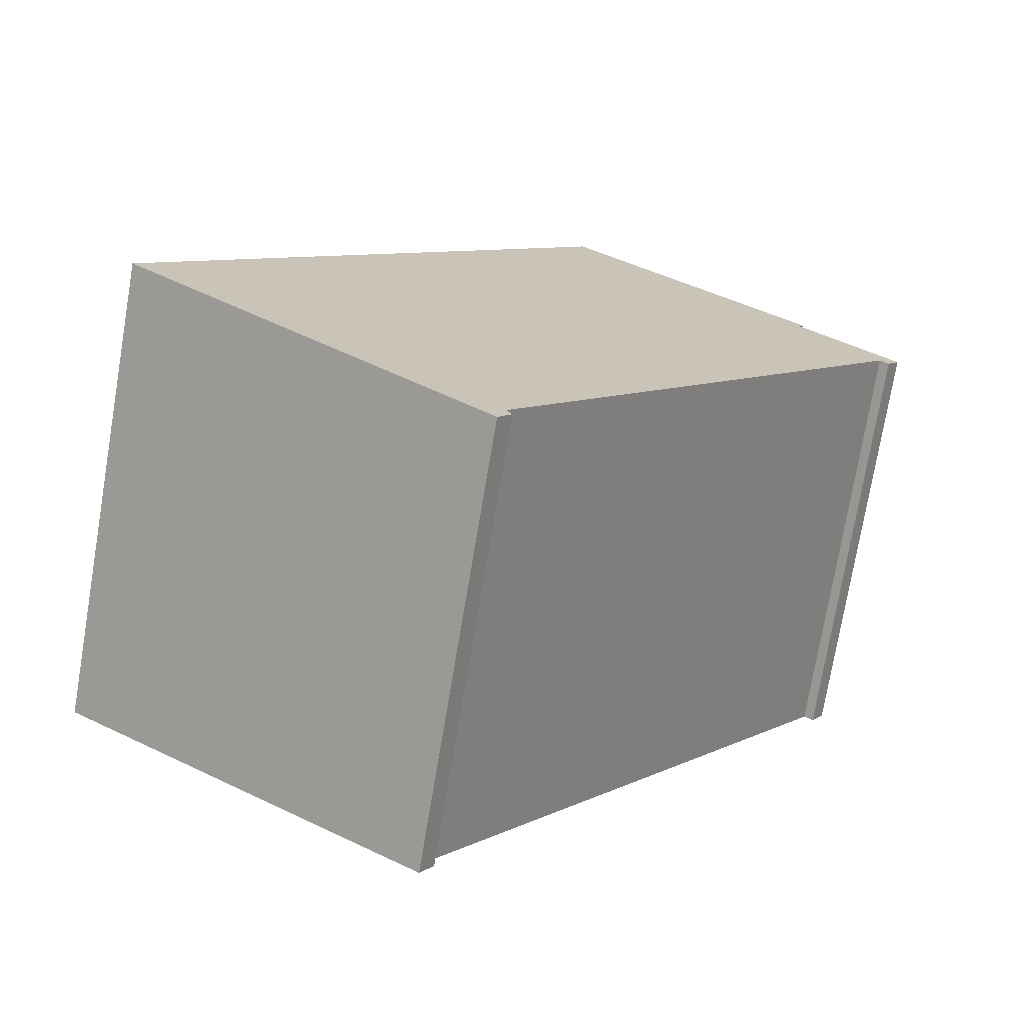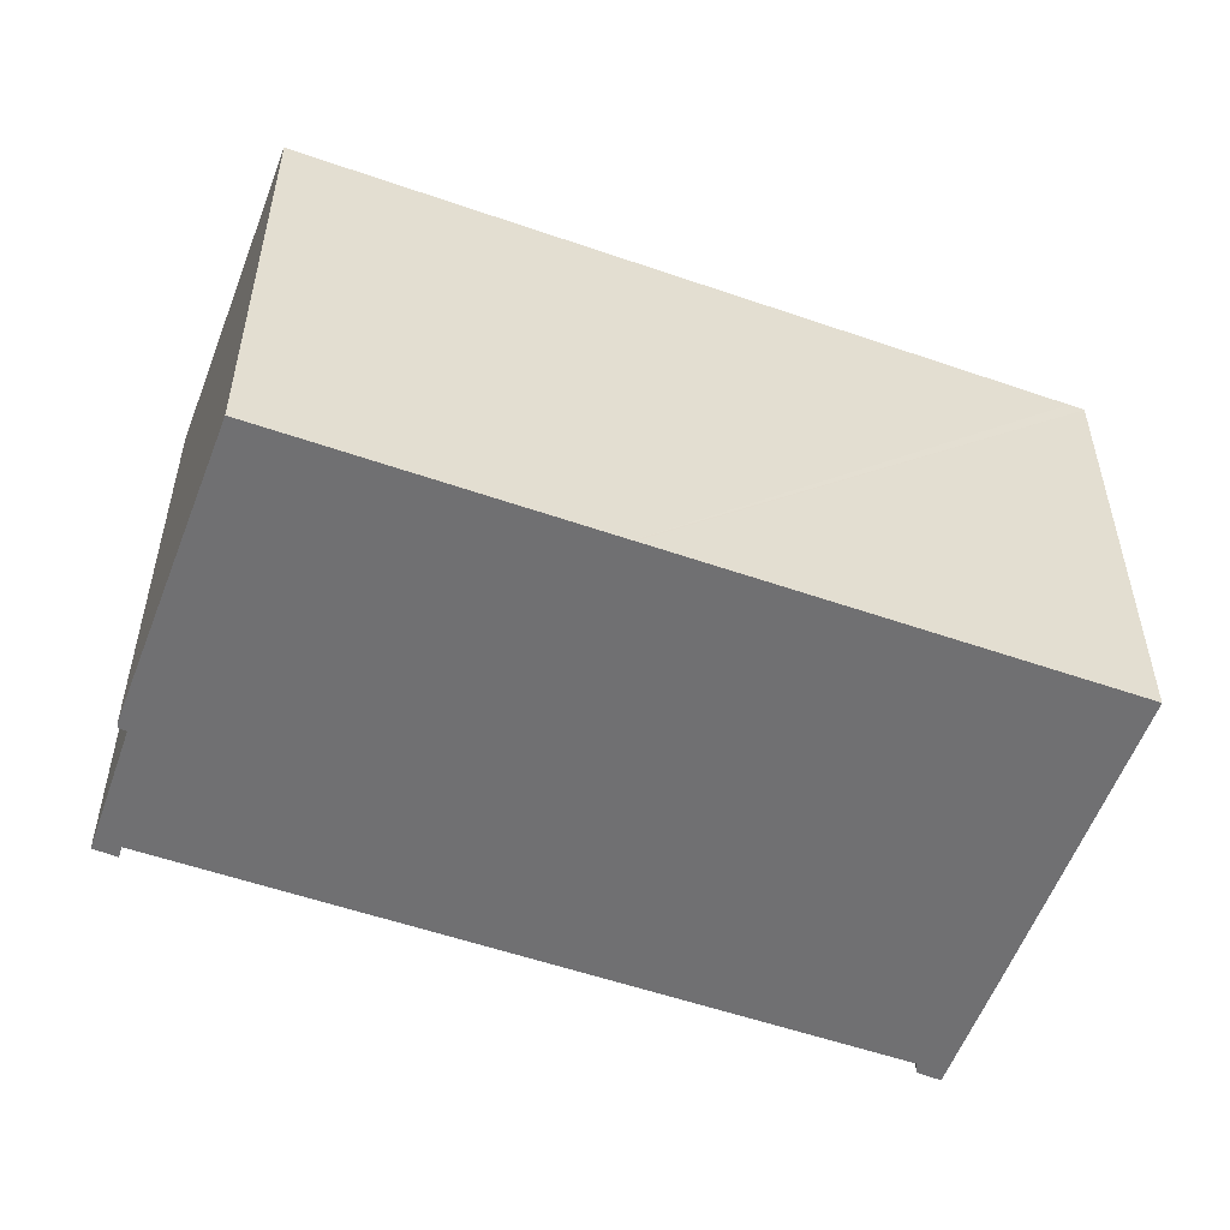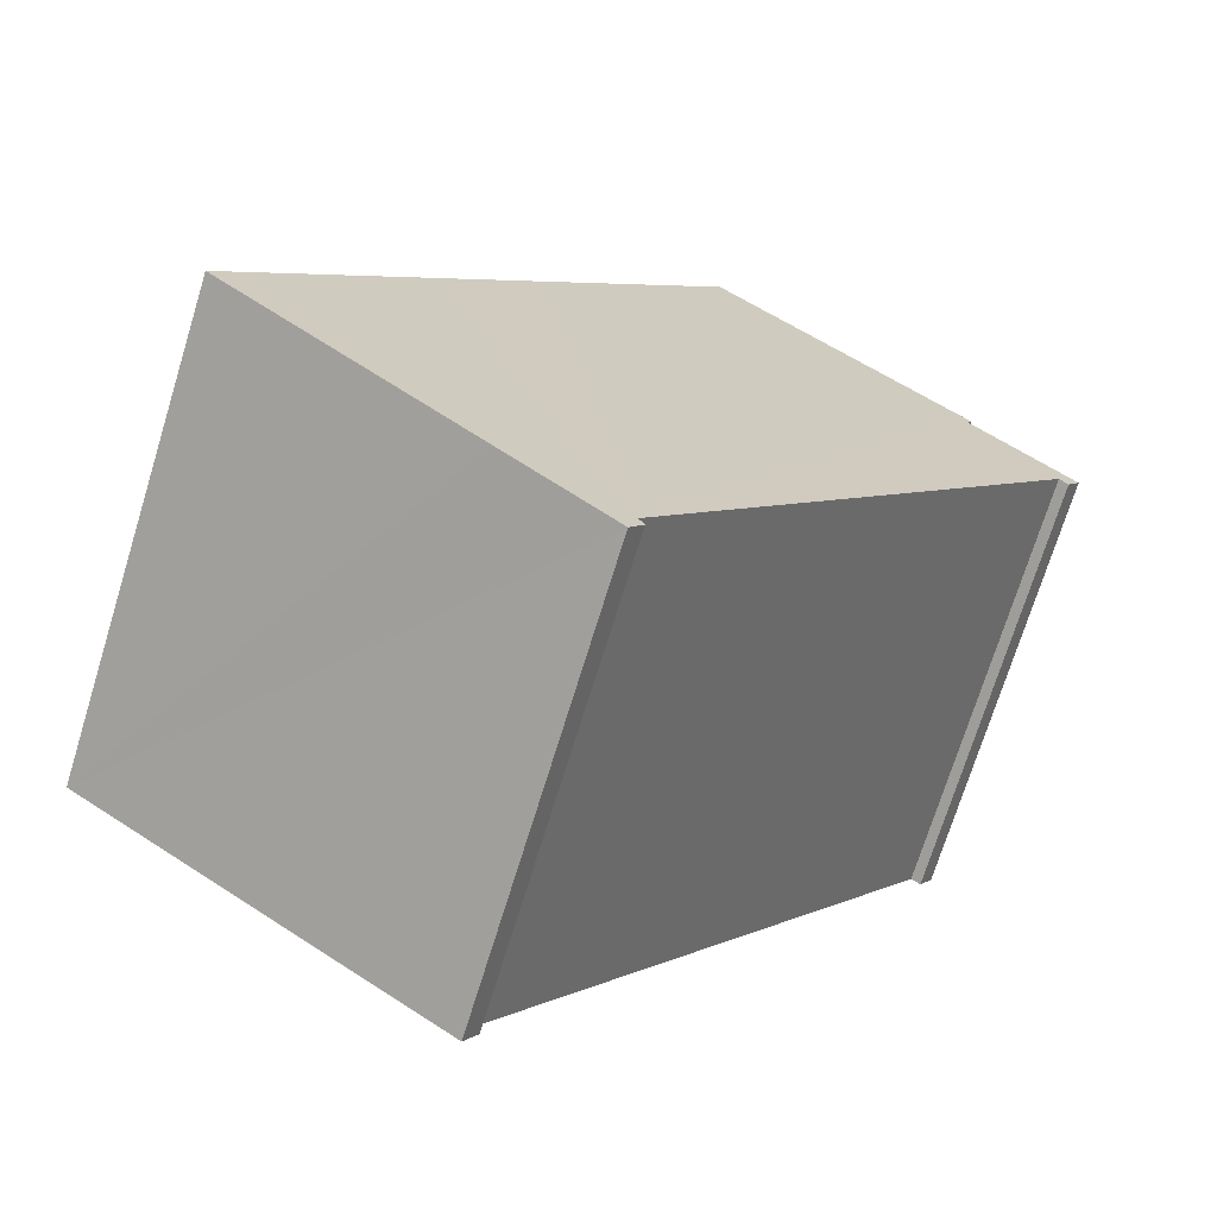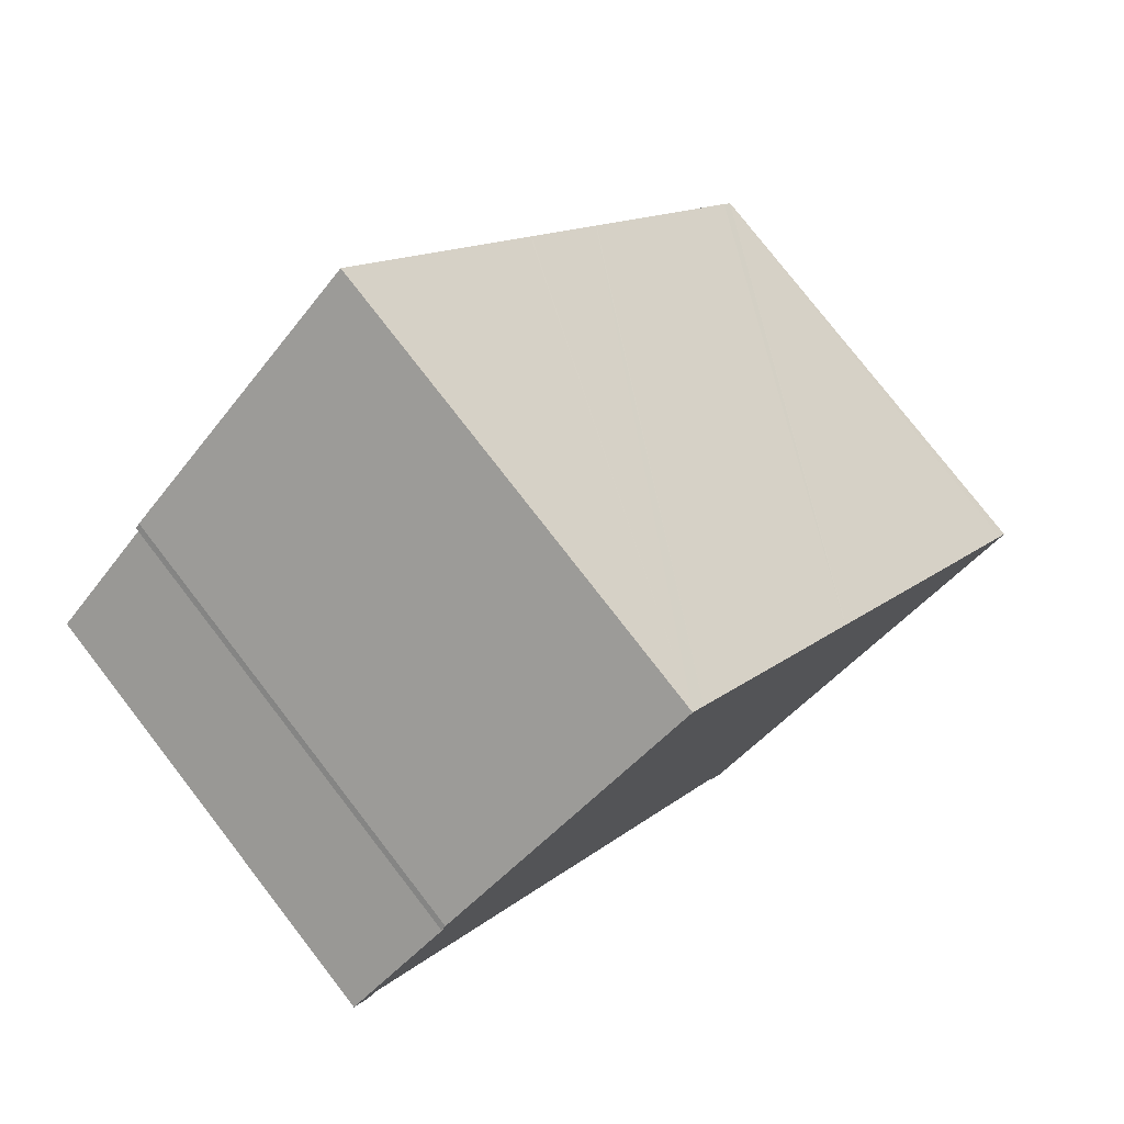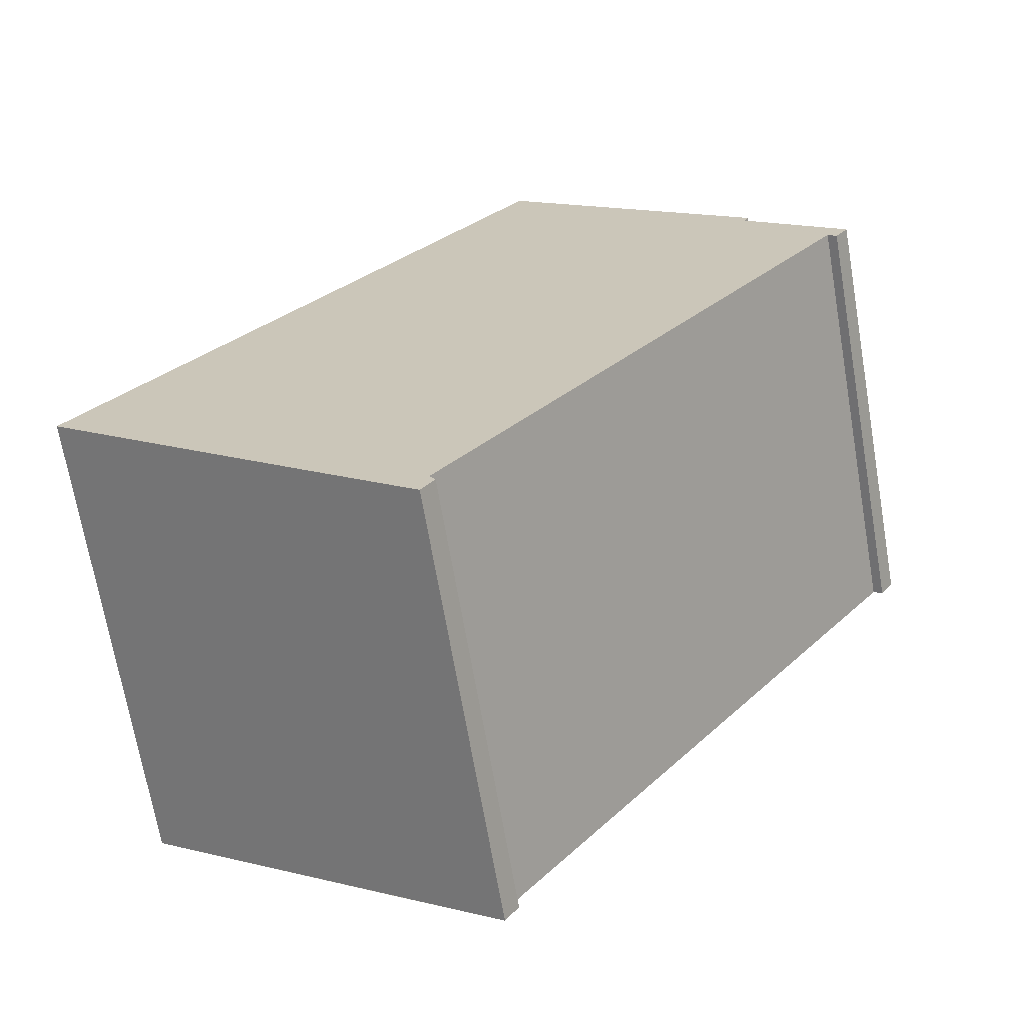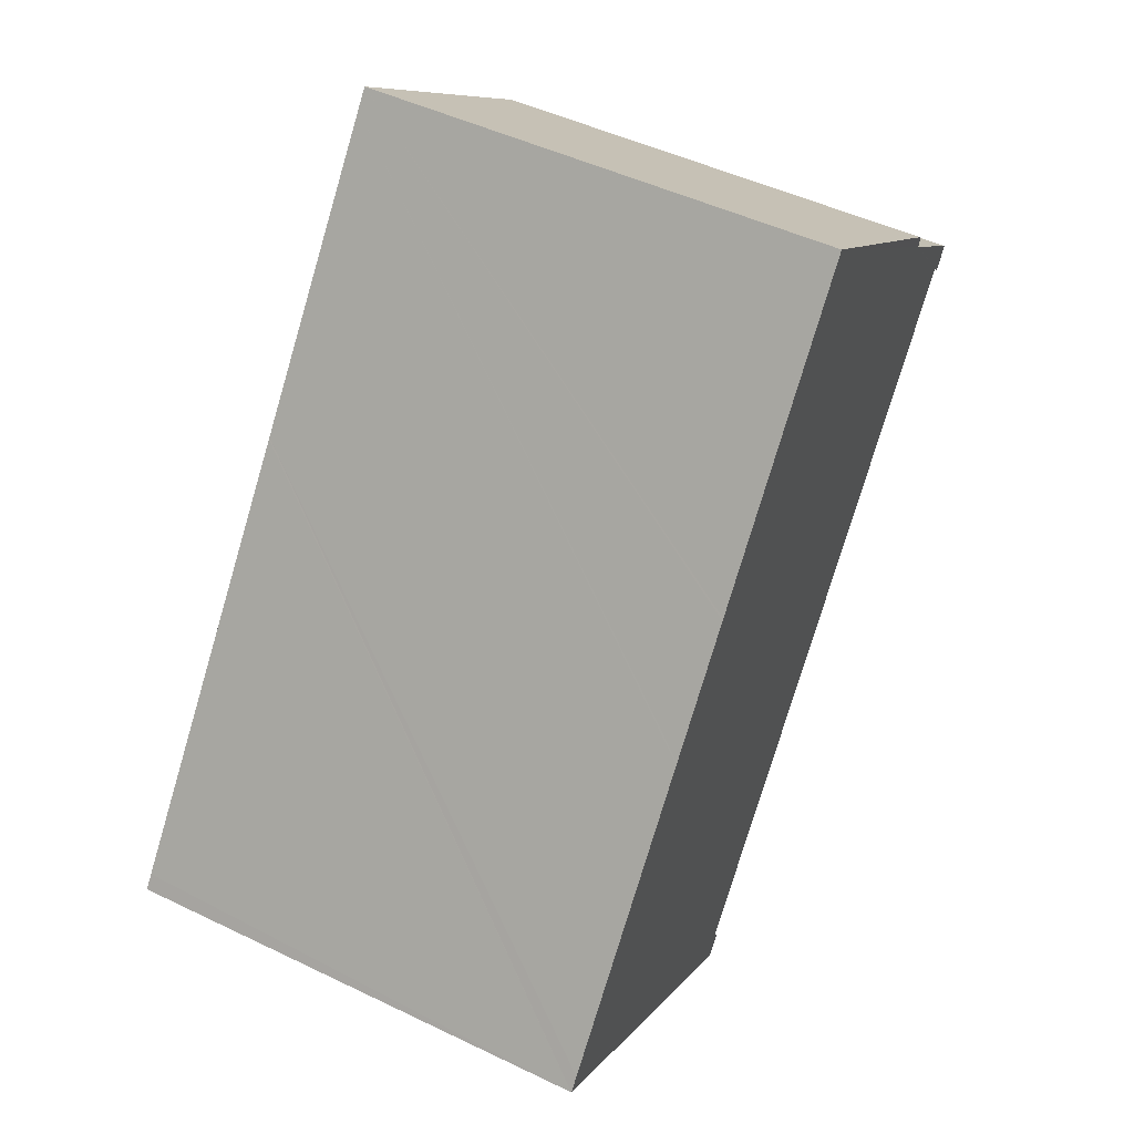
<metadata>
{"format":"obj","ext":"obj","renderer":"f3d","projection":"perspective","resolution":1024,"background":"white","views":[{"elev":-75.3,"azim":170.4,"up":"+Z"},{"elev":-55.0,"azim":34.2,"up":"+Y"},{"elev":-72.6,"azim":162.8,"up":"+Z"},{"elev":78.5,"azim":-37.8,"up":"+Z"},{"elev":-69.7,"azim":-170.2,"up":"+Z"},{"elev":46.5,"azim":119.0,"up":"+Z"}]}
</metadata>
<code>
v  2.752 11.75 2.353
v  2.82 11.75 2.101
v  2.693 11.75 2.294
v  2.815 11.76 2.417
v  9.629 12.37 7.182
v  0.363 11.49 -0.556
v  0 11.49 7.035e-16
v  0.476 11.5 -0.462
v  0.603 11.51 -0.357
v  11.98 11.52 -16.2
v  9.957 12.37 6.724
v  14.75 12.37 0.039
v  14.78 12.37 -0.006
v  16.85 12.37 -2.891
v  11.9 11.5 -16.34
v  12.19 11.49 -17
v  11.83 11.49 -16.44
v  16.88 12.37 -2.939
v  21.64 12.37 -9.575
v  15.12 11.76 -14.88
v  21.89 12.37 -9.928
v  11.98 9.92e-16 -16.2
v  11.83 1.007e-15 -16.44
v  11.9 1e-15 -16.34
v  2.82 -1.286e-16 2.101
v  0 0 0
v  2.815 -1.48e-16 2.417
v  2.693 -1.405e-16 2.294
v  2.752 -1.441e-16 2.353
v  9.629 -4.398e-16 7.182
v  0.603 2.186e-17 -0.357
v  0.363 3.405e-17 -0.556
v  12.19 1.041e-15 -17
v  0.476 2.829e-17 -0.462
v  21.89 6.079e-16 -9.928
v  15.12 9.109e-16 -14.88
v  9.957 -4.117e-16 6.724
v  14.75 -2.388e-18 0.039
v  14.78 3.674e-19 -0.006
v  21.64 5.863e-16 -9.575
v  16.88 1.8e-16 -2.939
v  16.85 1.77e-16 -2.891
g defaultobject
f 1 2 3
f 2 1 4
f 2 4 5
f 2 6 7
f 6 2 8
f 8 2 9
f 9 2 10
f 10 2 5
f 10 5 11
f 10 11 12
f 10 12 13
f 10 13 14
f 15 16 17
f 16 15 10
f 16 10 14
f 16 14 18
f 16 18 19
f 16 19 20
f 20 19 21
f 15 22 10
f 22 15 17
f 22 17 23
f 22 23 24
f 7 25 2
f 25 7 26
f 1 27 4
f 27 1 3
f 27 3 28
f 27 28 29
f 4 30 5
f 30 4 27
f 22 9 10
f 9 22 31
f 6 26 7
f 26 6 32
f 2 28 3
f 28 2 25
f 16 23 17
f 23 16 33
f 31 8 9
f 8 31 6
f 6 31 32
f 32 31 34
f 35 20 21
f 20 35 16
f 16 35 33
f 33 35 36
f 30 11 5
f 11 30 12
f 12 30 13
f 13 30 14
f 14 30 37
f 14 37 18
f 18 37 19
f 19 37 38
f 19 38 21
f 21 38 39
f 21 39 40
f 21 40 35
f 40 39 41
f 41 39 42
f 26 34 31
f 34 26 32
f 27 37 30
f 37 27 38
f 38 27 29
f 38 29 28
f 38 28 25
f 38 25 26
f 38 26 31
f 38 31 22
f 38 22 39
f 39 22 42
f 42 22 41
f 41 22 40
f 40 22 35
f 35 22 36
f 36 22 24
f 36 24 23
f 36 23 33

</code>
